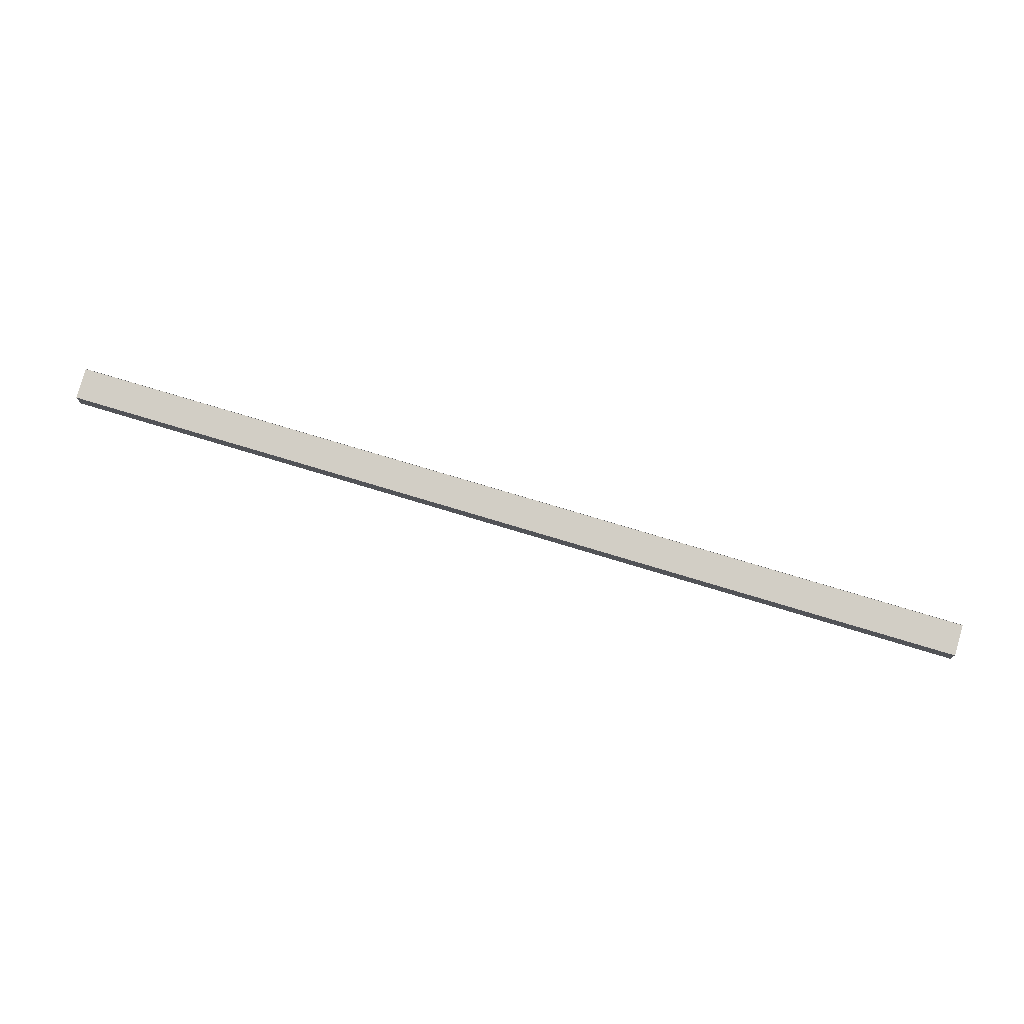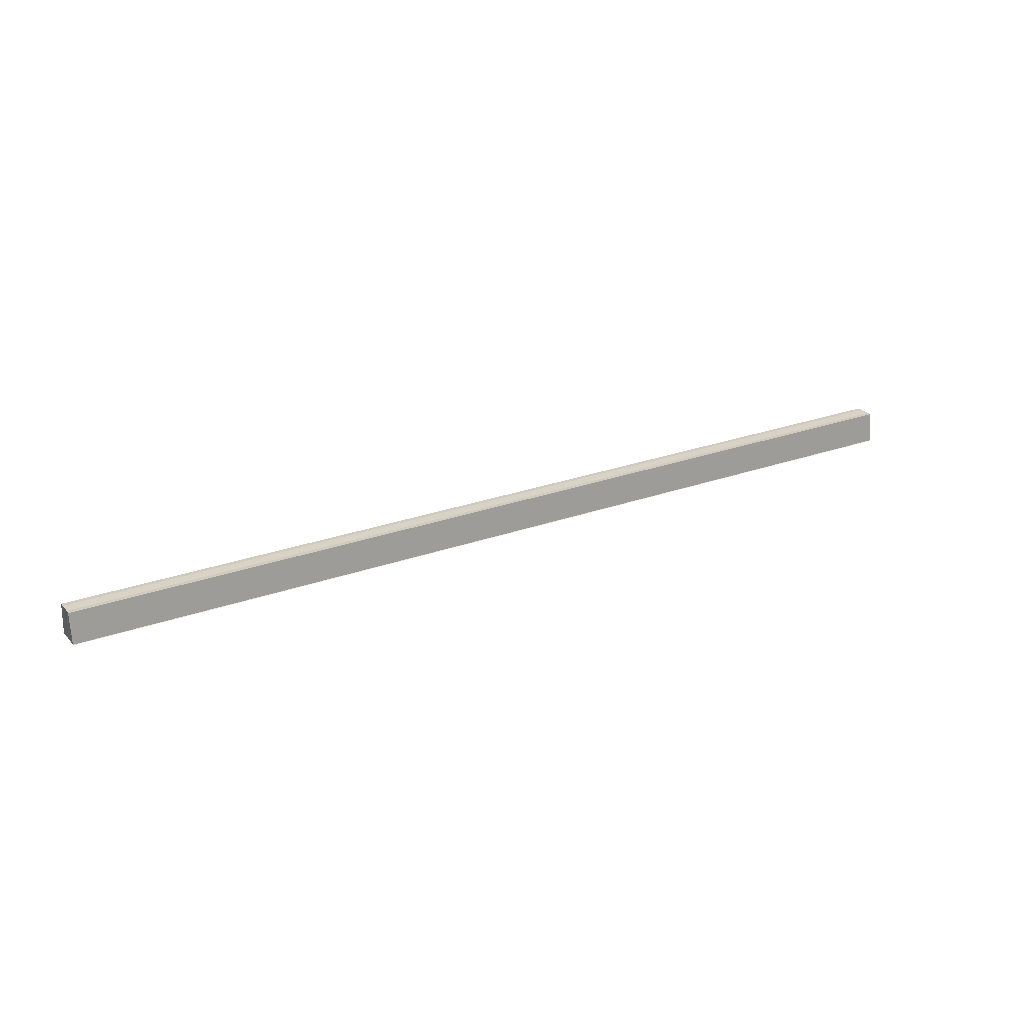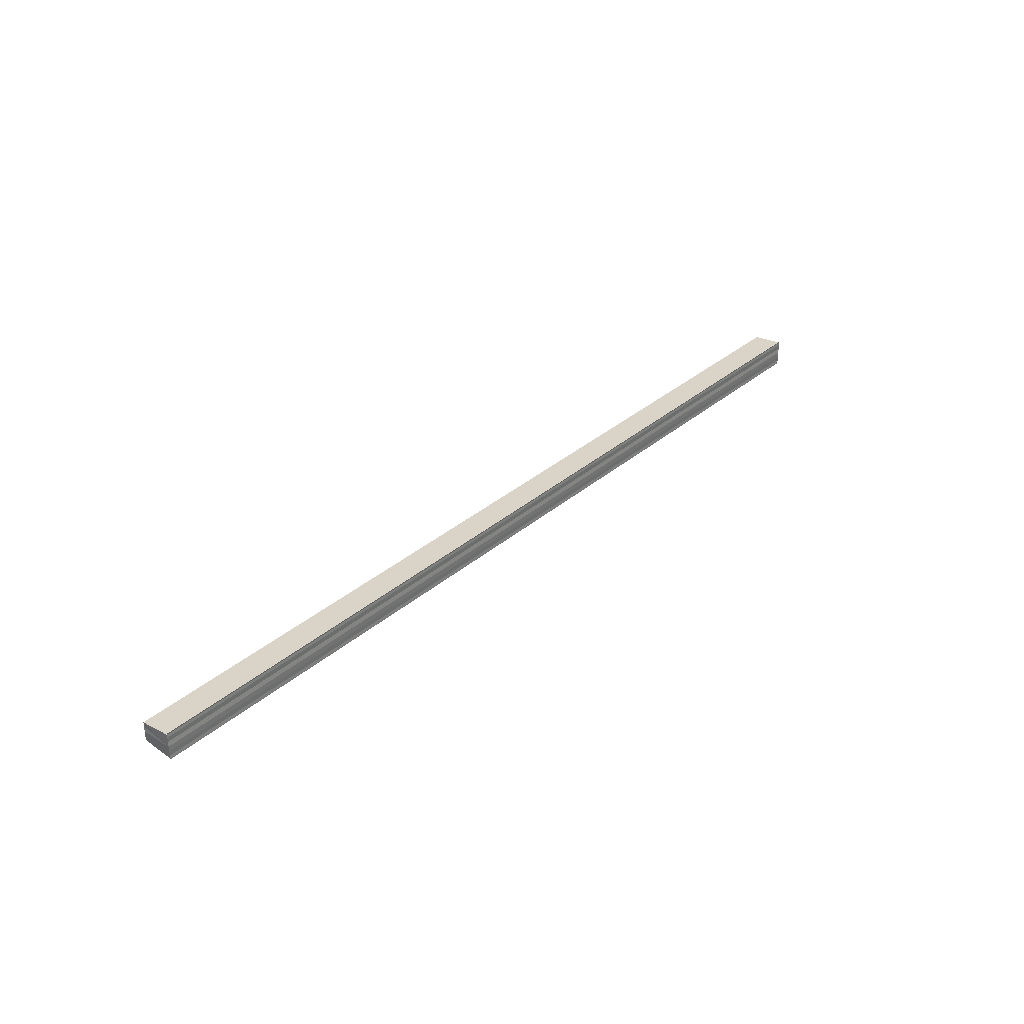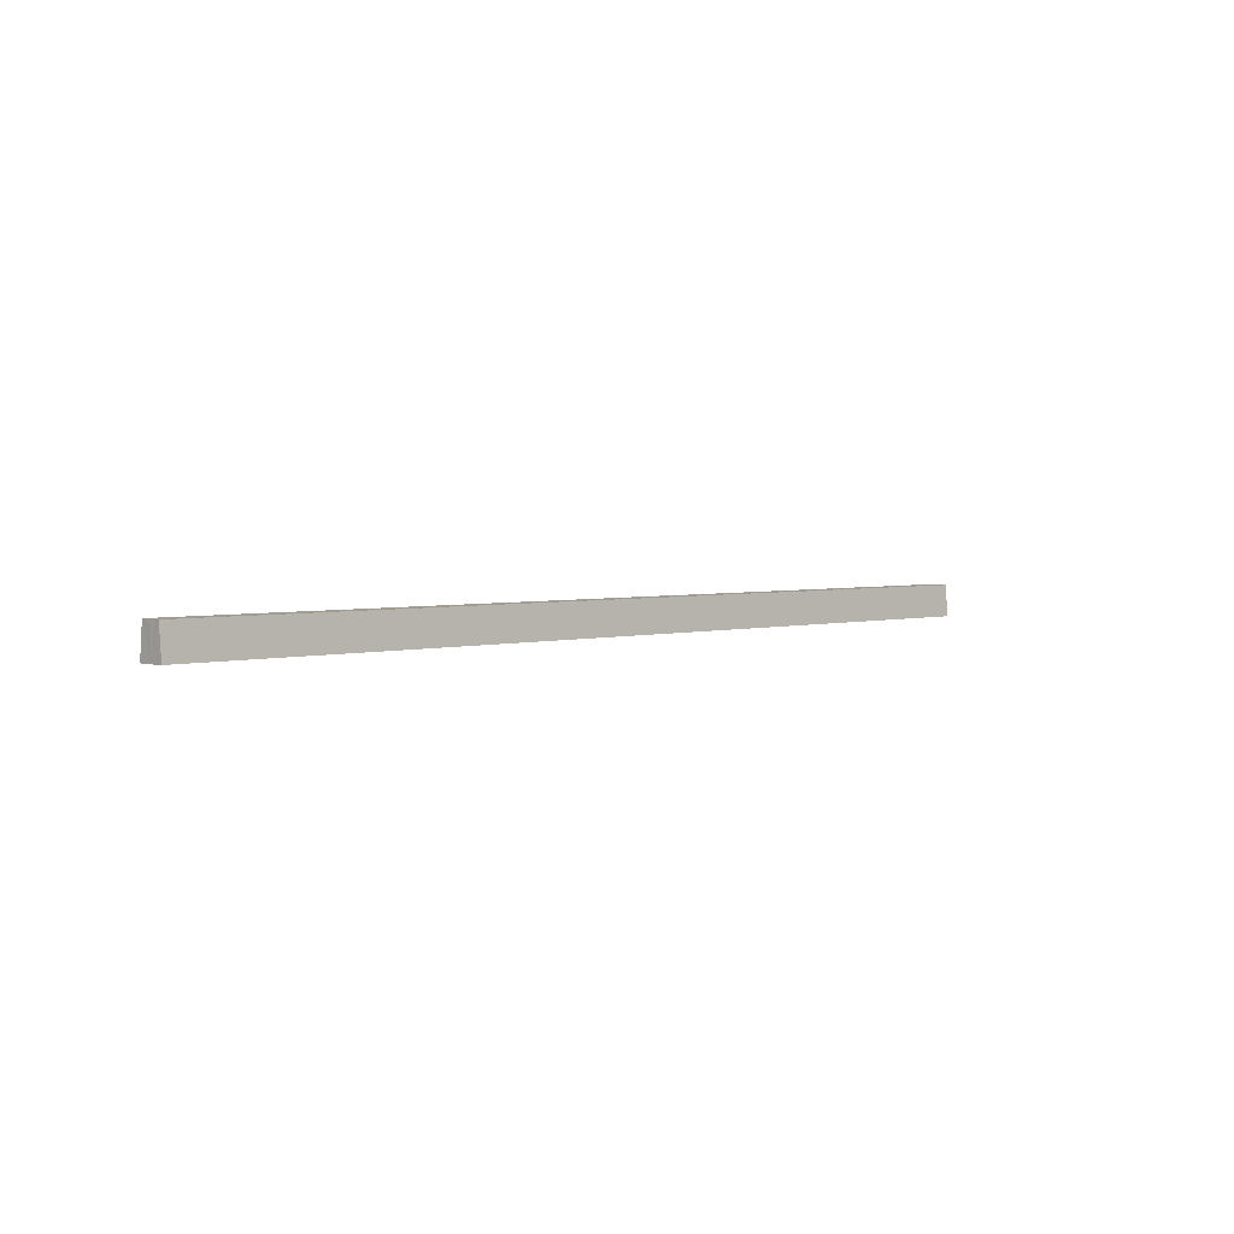
<metadata>
{"format":"obj","ext":"obj","renderer":"f3d","projection":"perspective","resolution":1024,"background":"white","views":[{"elev":76.0,"azim":-163.2,"up":"+Z"},{"elev":25.2,"azim":-30.5,"up":"+Y"},{"elev":33.4,"azim":-49.3,"up":"+Z"},{"elev":2.9,"azim":133.7,"up":"+Y"}]}
</metadata>
<code>
o 10411
v 2201 1897 9.107
v 2201 1897 9.105
v 2201 1897 9.107
v 2201 1897 9.104
v 2201 1897 9.105
v 2201 1897 9.109
v 2201 1897 9.109
v 2201 1897 9.11
v 2201 1897 9.11
v 2201 1897 9.109
v 2201 1897 9.109
v 2201 1897 9.107
v 2201 1897 9.107
v 2201 1897 9.105
v 2201 1897 9.105
v 2201 1897 9.104
v 2201 1897 9.104
v 2201 1897 9.107
v 2201 1897 9.105
v 2201 1897 9.107
v 2201 1897 9.109
v 2201 1897 9.103
v 2201 1897 9.11
v 2201 1897 9.111
v 2201 1897 9.112
v 2201 1897 9.111
v 2201 1897 9.112
v 2201 1897 9.111
v 2201 1897 9.111
v 2201 1897 9.11
v 2201 1897 9.112
v 2201 1897 9.112
v 2201 1897 9.111
v 2201 1897 9.112
v 2201 1897 9.11
v 2201 1897 9.11
v 2201 1897 9.111
v 2201 1897 9.11
v 2201 1897 9.111
v 2201 1897 9.109
v 2201 1897 9.109
v 2201 1897 9.107
v 2201 1897 9.11
v 2201 1897 9.109
v 2201 1897 9.107
v 2201 1897 9.105
v 2201 1897 9.104
v 2201 1897 9.103
v 2201 1897 9.105
v 2201 1897 9.105
v 2201 1897 9.104
v 2201 1897 9.104
v 2201 1897 9.103
v 2201 1897 9.103
v 2201 1897 9.103
v 2201 1897 9.103
v 2201 1897 9.103
v 2201 1897 9.103
v 2201 1897 9.103
v 2201 1897 9.104
v 2201 1897 9.103
v 2201 1897 9.104
v 2201 1897 9.103
v 2201 1897 9.103
v 2201 1897 9.103
f 1 2 3
f 2 4 5
f 6 1 7
f 8 6 9
f 9 10 11
f 11 12 13
f 13 14 15
f 15 16 17
f 18 16 19
f 18 19 20
f 18 20 21
f 18 22 16
f 18 21 23
f 18 23 24
f 25 24 26
f 27 28 25
f 29 23 30
f 29 31 32
f 33 34 29
f 33 35 29
f 36 24 37
f 38 39 36
f 40 38 36
f 41 38 40
f 42 41 40
f 42 37 43
f 42 43 44
f 42 44 45
f 42 45 46
f 42 46 47
f 42 47 48
f 18 41 42
f 49 18 42
f 50 18 49
f 51 50 49
f 52 50 51
f 53 52 51
f 54 52 55
f 56 57 55
f 55 58 59
f 60 61 62
f 63 61 64
f 62 22 65
f 64 22 65

</code>
